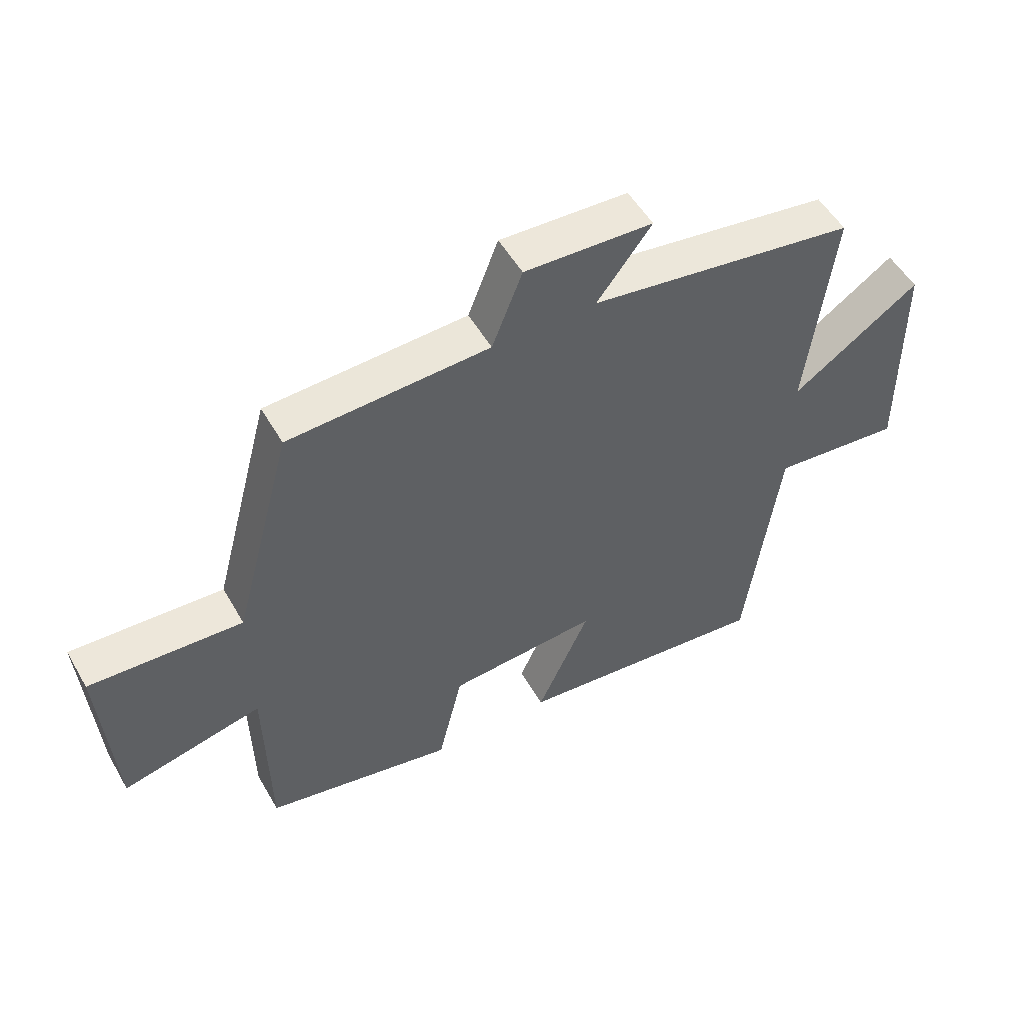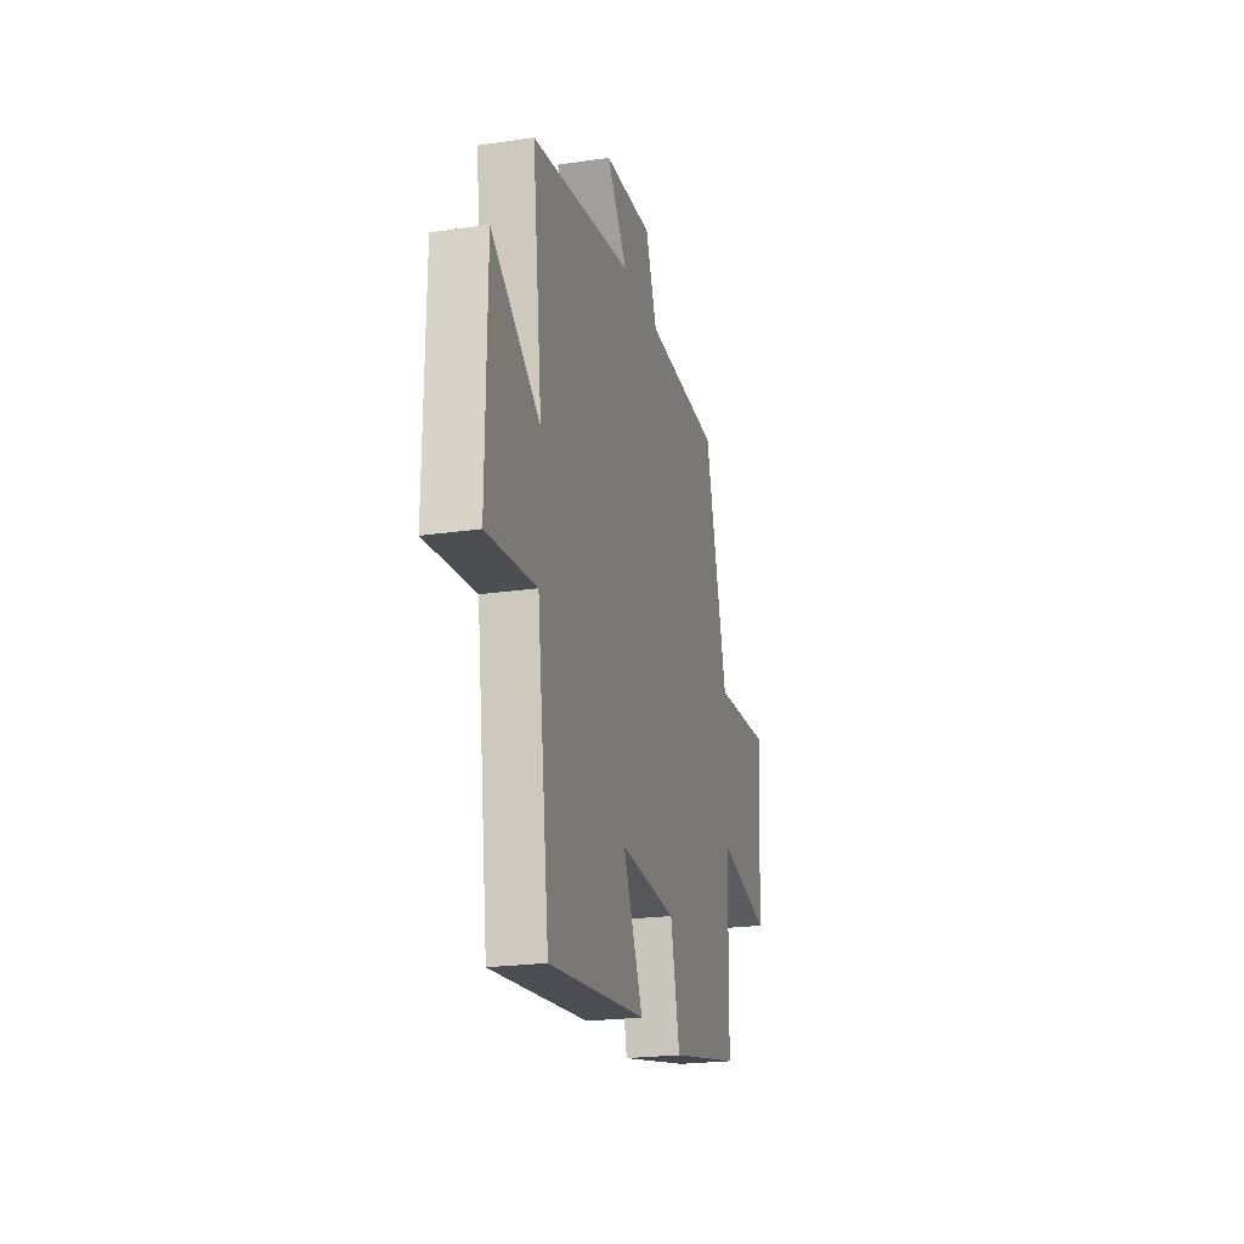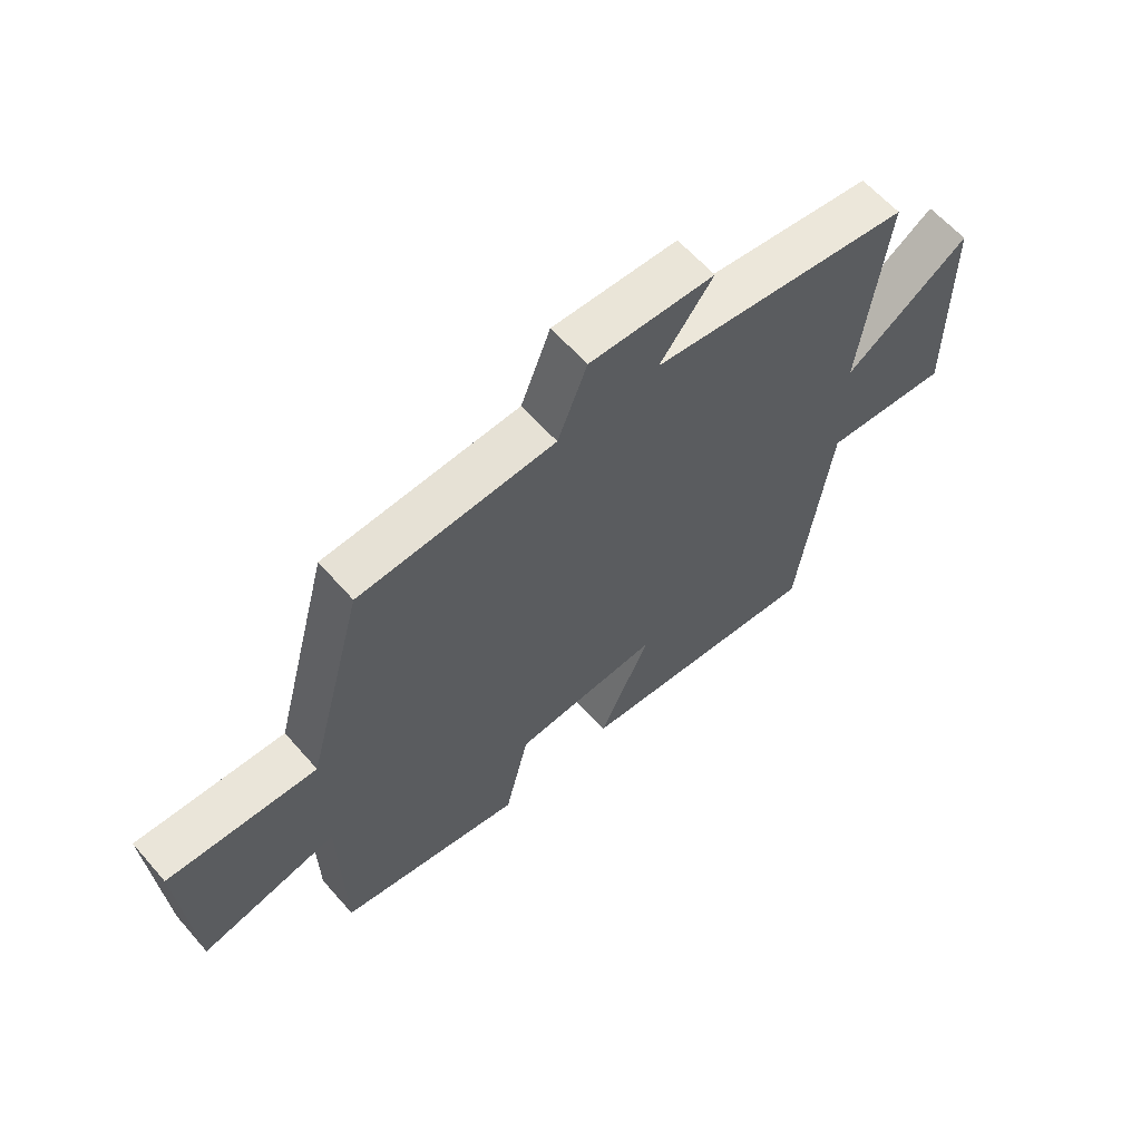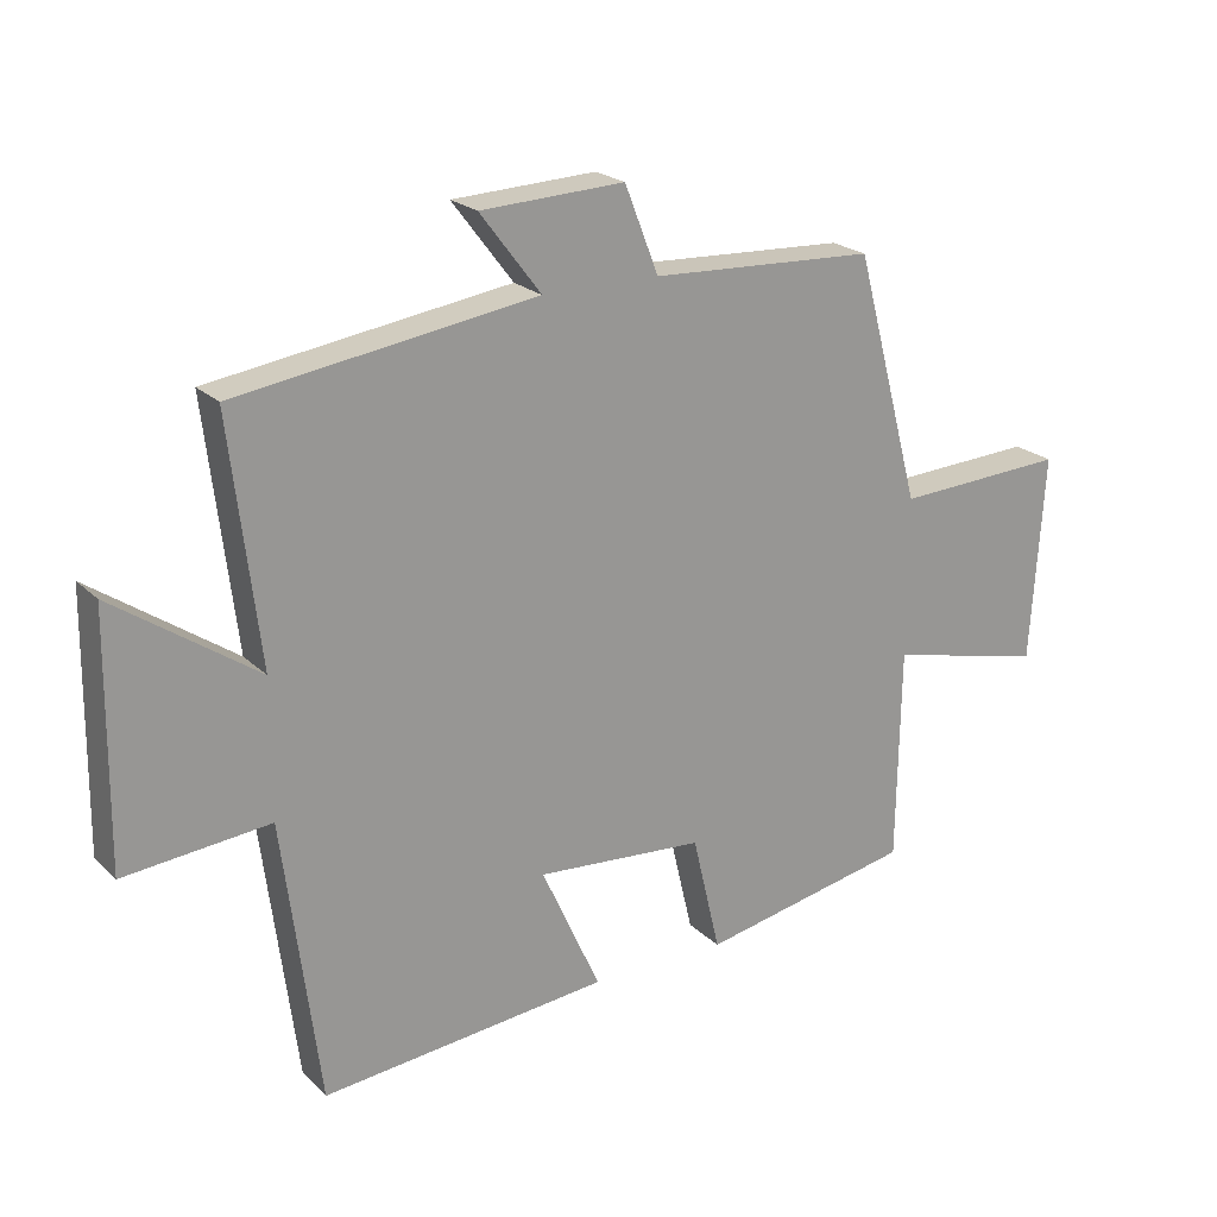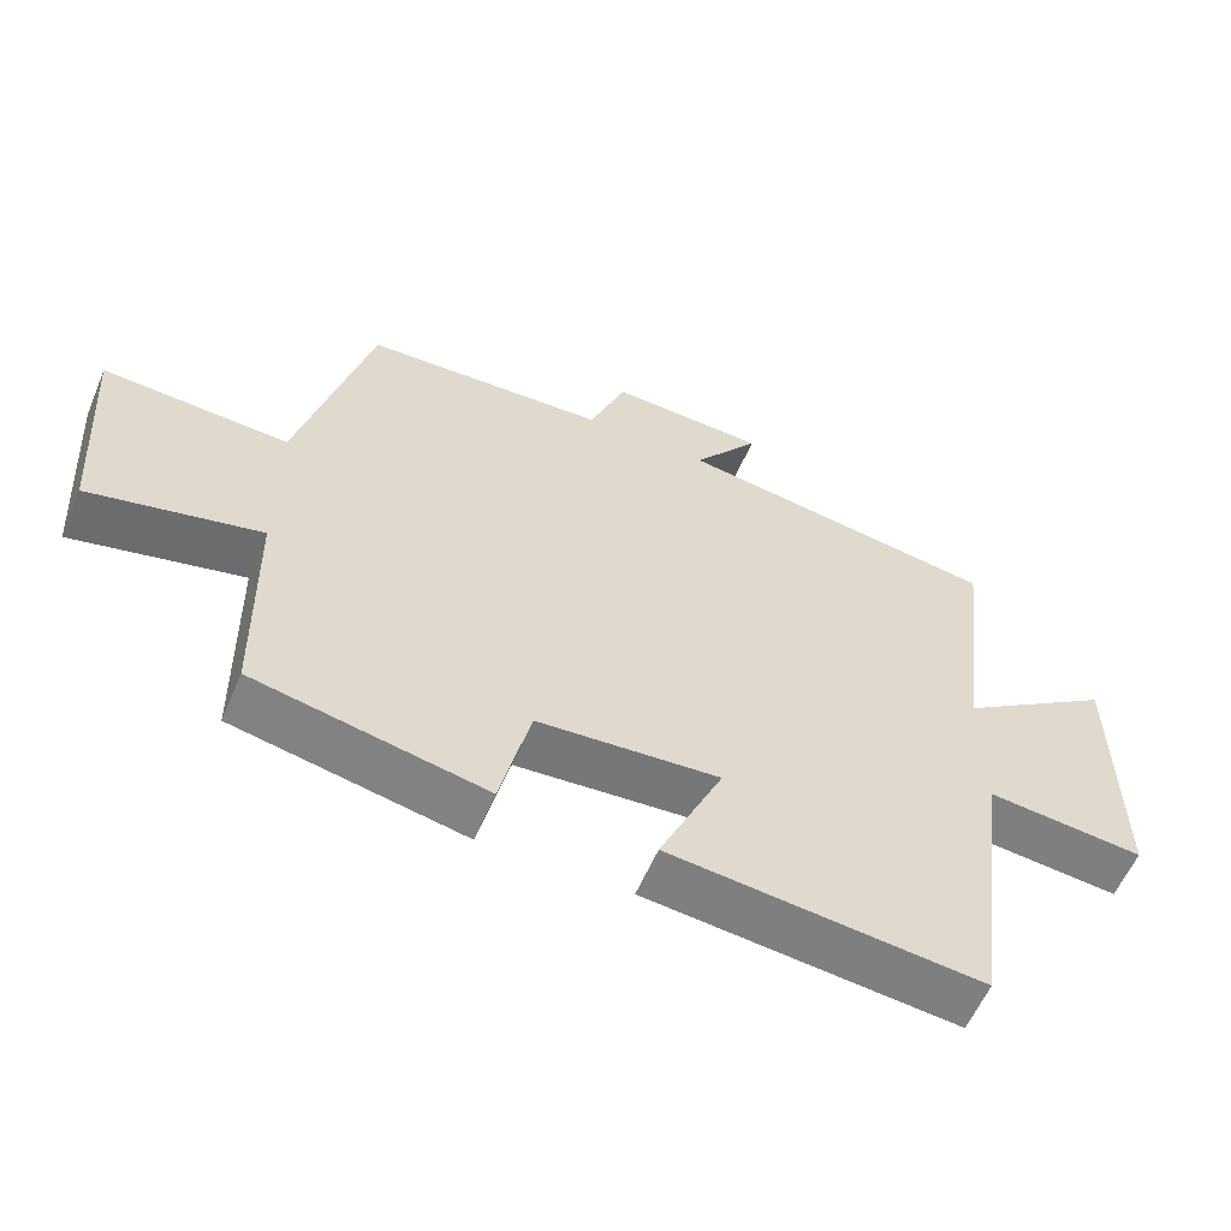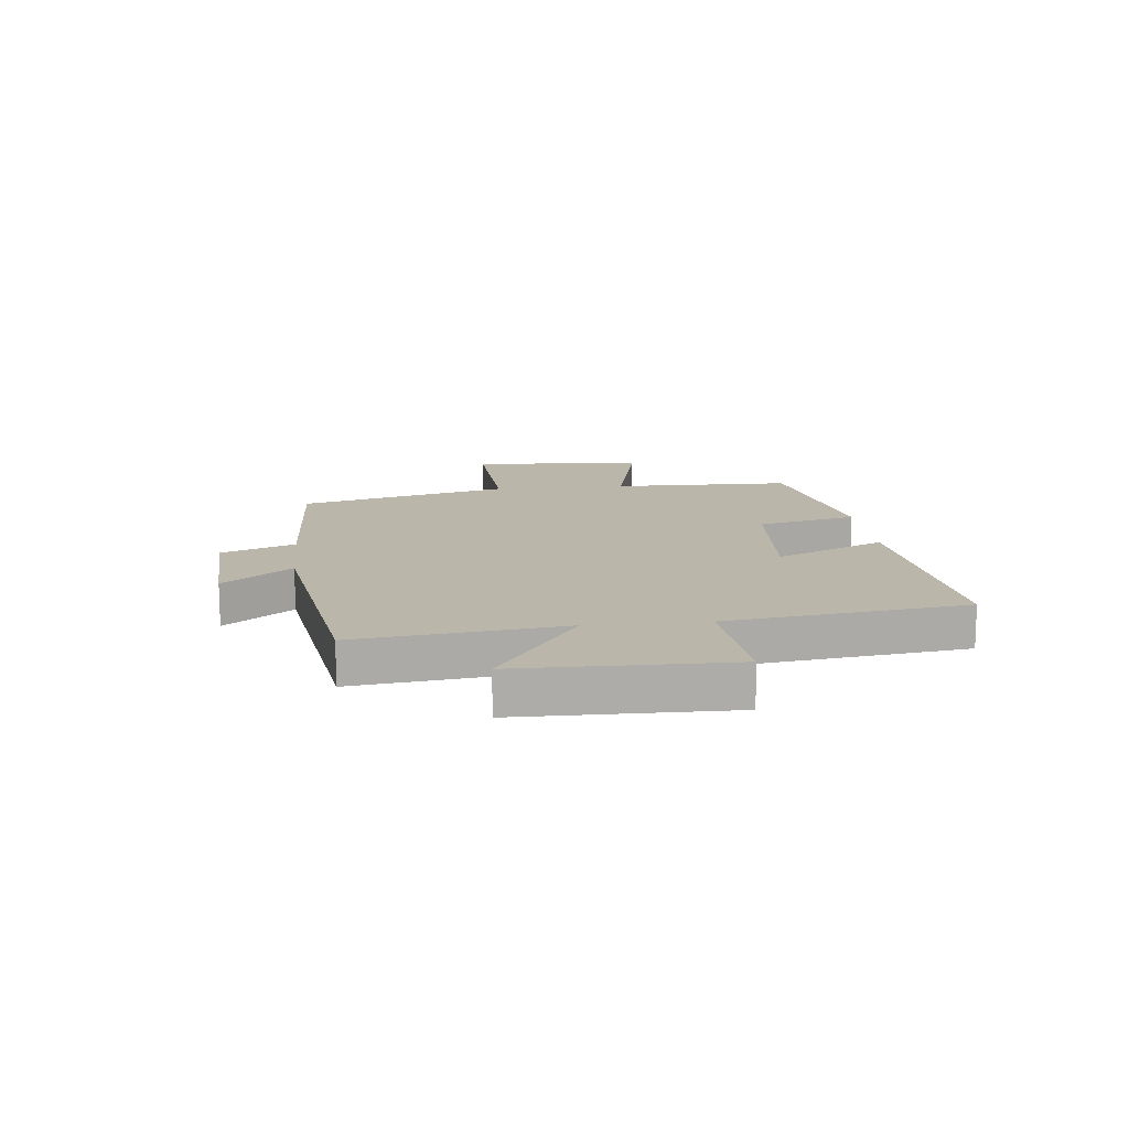
<metadata>
{"format":"obj","ext":"obj","renderer":"f3d","projection":"perspective","resolution":1024,"background":"white","views":[{"elev":52.5,"azim":-29.4,"up":"+Z"},{"elev":-22.3,"azim":104.2,"up":"+Z"},{"elev":61.8,"azim":-41.1,"up":"+Z"},{"elev":21.7,"azim":147.9,"up":"+Z"},{"elev":-58.3,"azim":-22.9,"up":"+Z"},{"elev":13.8,"azim":83.9,"up":"+Y"}]}
</metadata>
<code>
v -0.495 0.07 -0.436
v -0.5 0.07 -0.12
v -0.732 0.07 -0.174
v -0.752 0.07 0.132
v -0.5 0.07 0.118
v -0.402 0.07 0.485
v -0.071 0.07 0.5
v -0.021 0.07 0.628
v 0.191 0.07 0.618
v 0.101 0.07 0.5
v 0.543 0.07 0.434
v 0.5 0.07 0.075
v 0.711 0.07 0.22
v 0.715 0.07 -0.148
v 0.5 0.07 -0.127
v 0.446 0.07 -0.544
v 0.021 0.07 -0.5
v 0.108 0.07 -0.308
v -0.14 0.07 -0.326
v -0.181 0.07 -0.5
v -0.495 0 -0.436
v -0.5 0 -0.12
v -0.732 0 -0.174
v -0.752 0 0.132
v -0.5 0 0.118
v -0.402 0 0.485
v -0.071 0 0.5
v -0.021 0 0.628
v 0.191 0 0.618
v 0.101 0 0.5
v 0.543 0 0.434
v 0.5 0 0.075
v 0.711 0 0.22
v 0.715 0 -0.148
v 0.5 0 -0.127
v 0.446 0 -0.544
v 0.021 0 -0.5
v 0.108 0 -0.308
v -0.14 0 -0.326
v -0.181 0 -0.5
f 19 20 1 2
f 18 19 2
f 15 16 17 18
f 15 18 2
f 12 13 14 15
f 12 15 2
f 10 11 12 2
f 7 8 9 10
f 5 6 7 10
f 5 10 2 3
f 3 4 5
f 22 21 40 39
f 22 39 38
f 38 37 36 35
f 22 38 35
f 35 34 33 32
f 22 35 32
f 22 32 31 30
f 30 29 28 27
f 30 27 26 25
f 23 22 30 25
f 25 24 23
f 1 21 22 2
f 2 22 23 3
f 3 23 24 4
f 4 24 25 5
f 5 25 26 6
f 6 26 27 7
f 7 27 28 8
f 8 28 29 9
f 9 29 30 10
f 10 30 31 11
f 11 31 32 12
f 12 32 33 13
f 13 33 34 14
f 14 34 35 15
f 15 35 36 16
f 16 36 37 17
f 17 37 38 18
f 18 38 39 19
f 19 39 40 20
f 20 40 21 1

</code>
